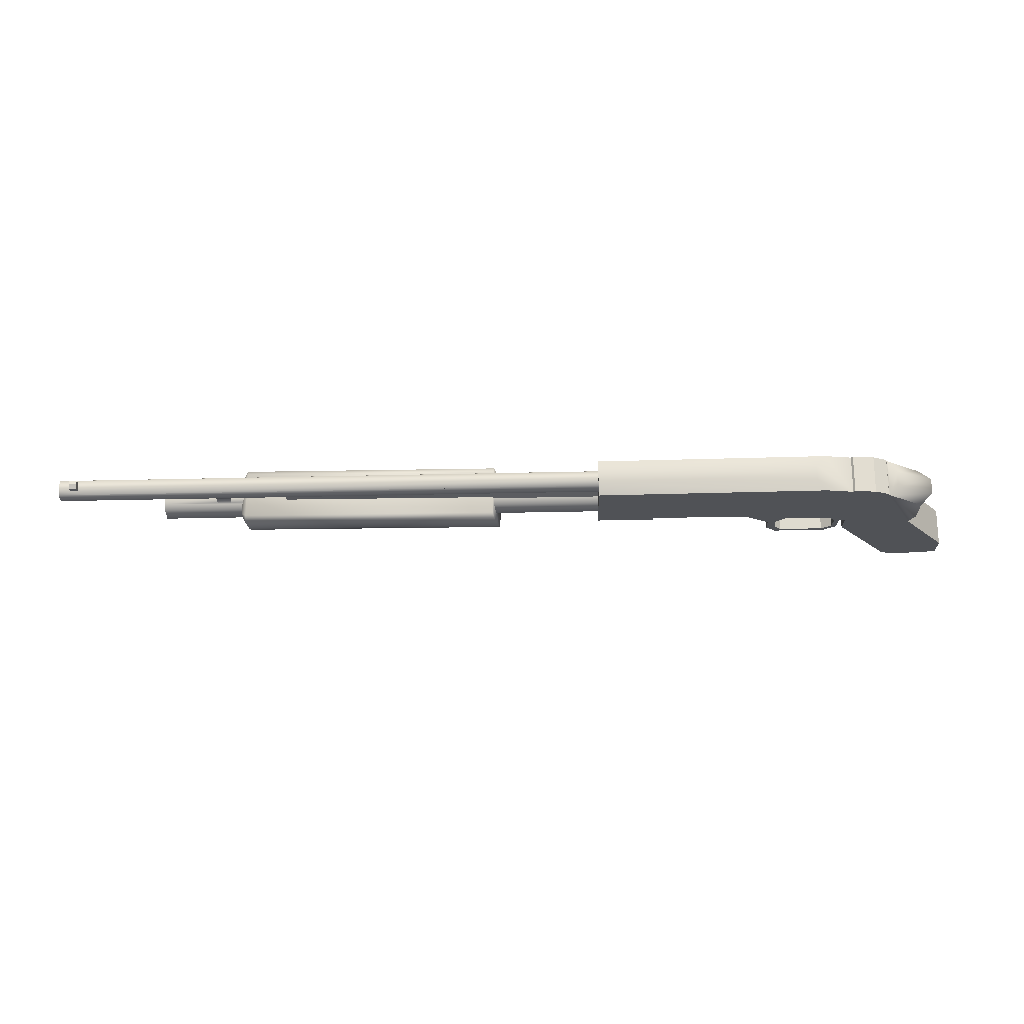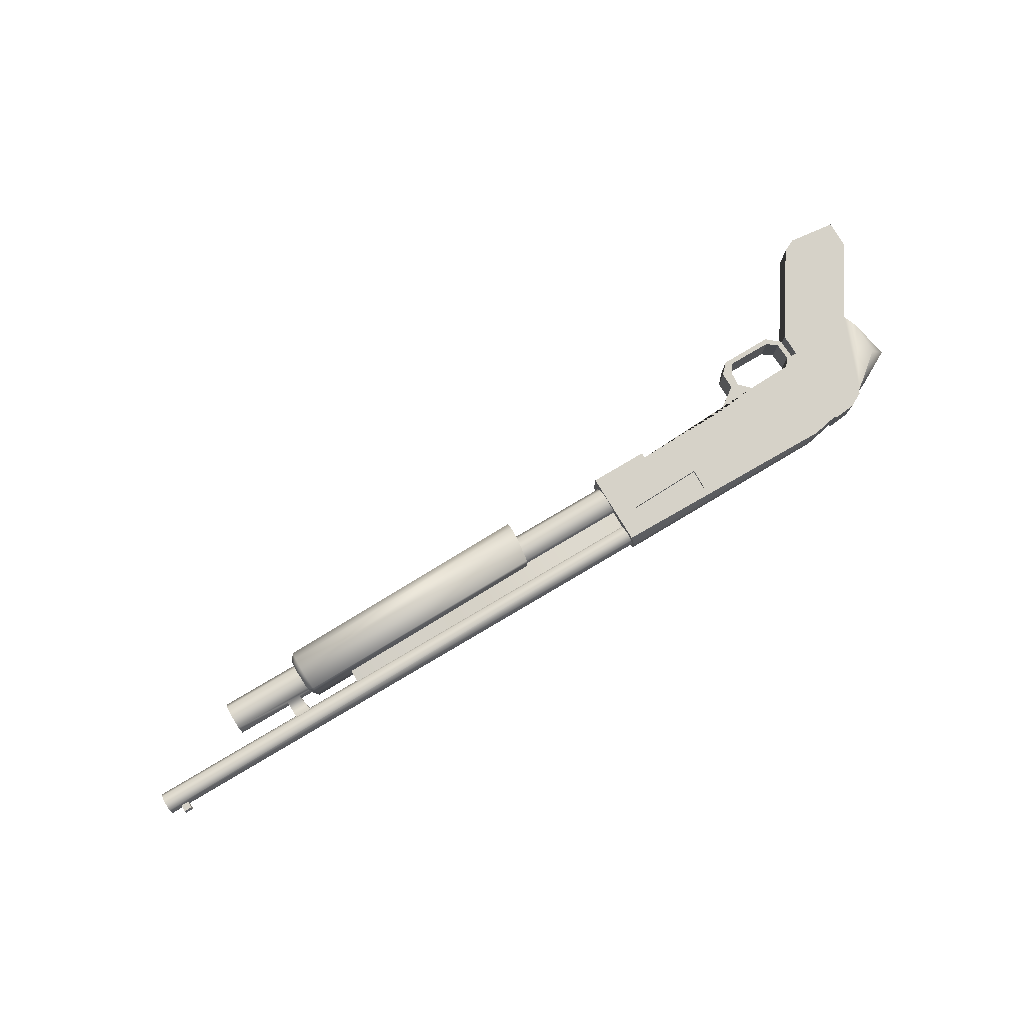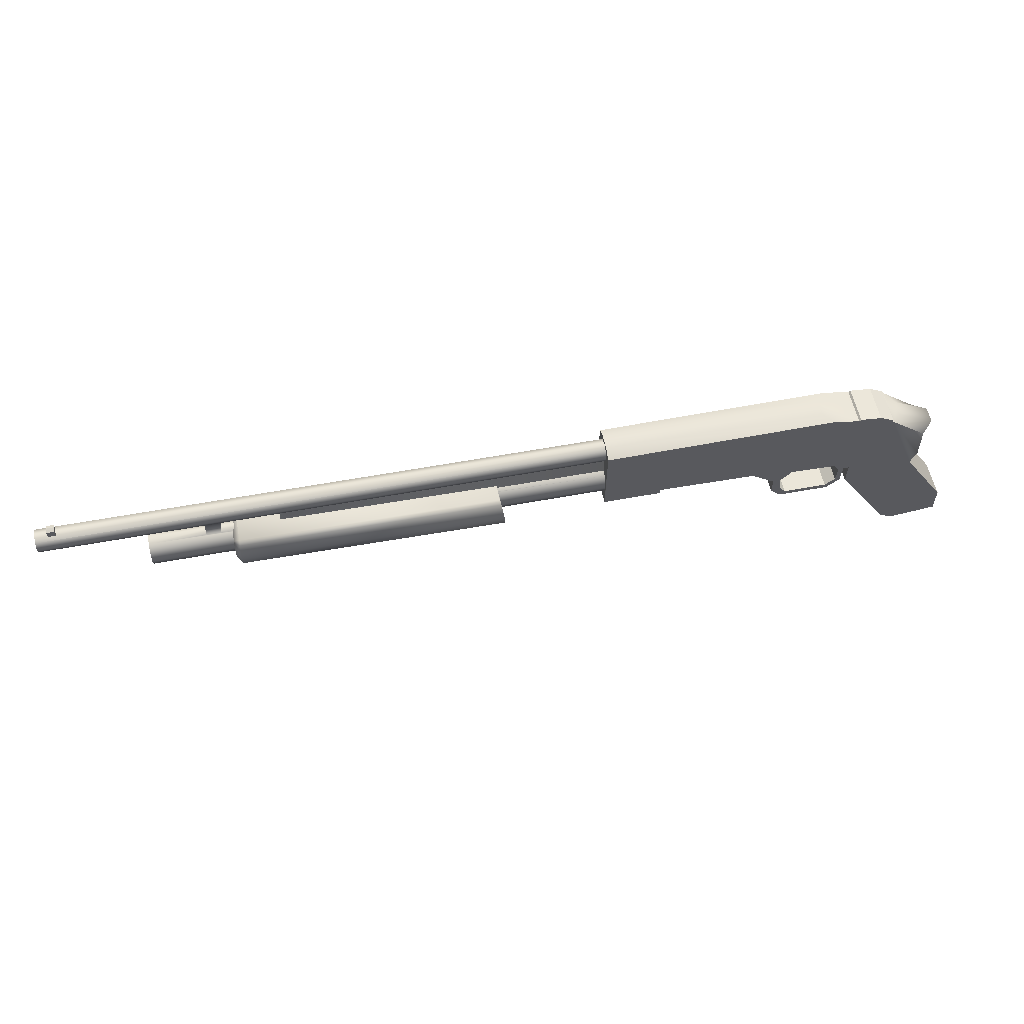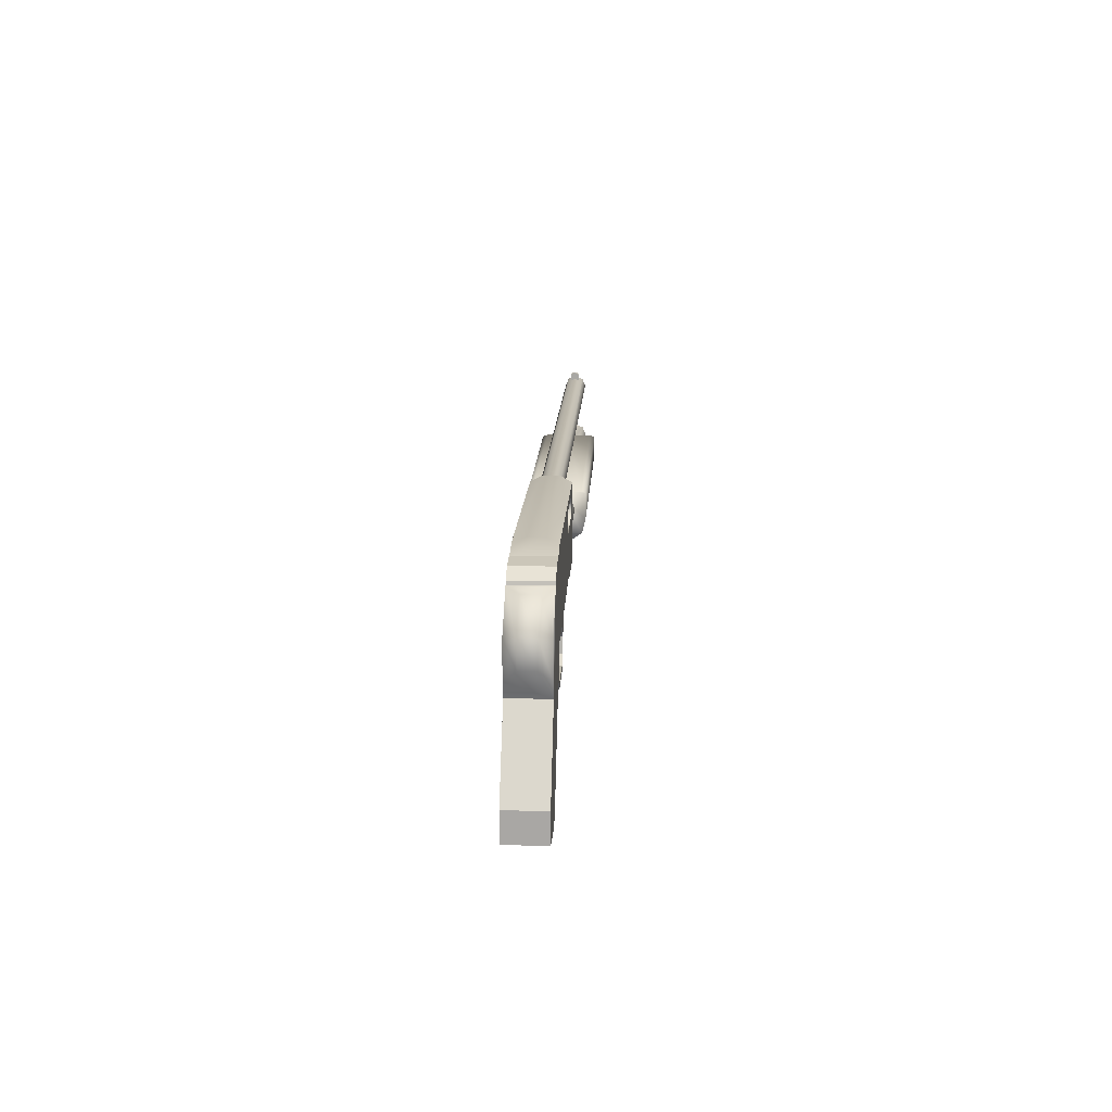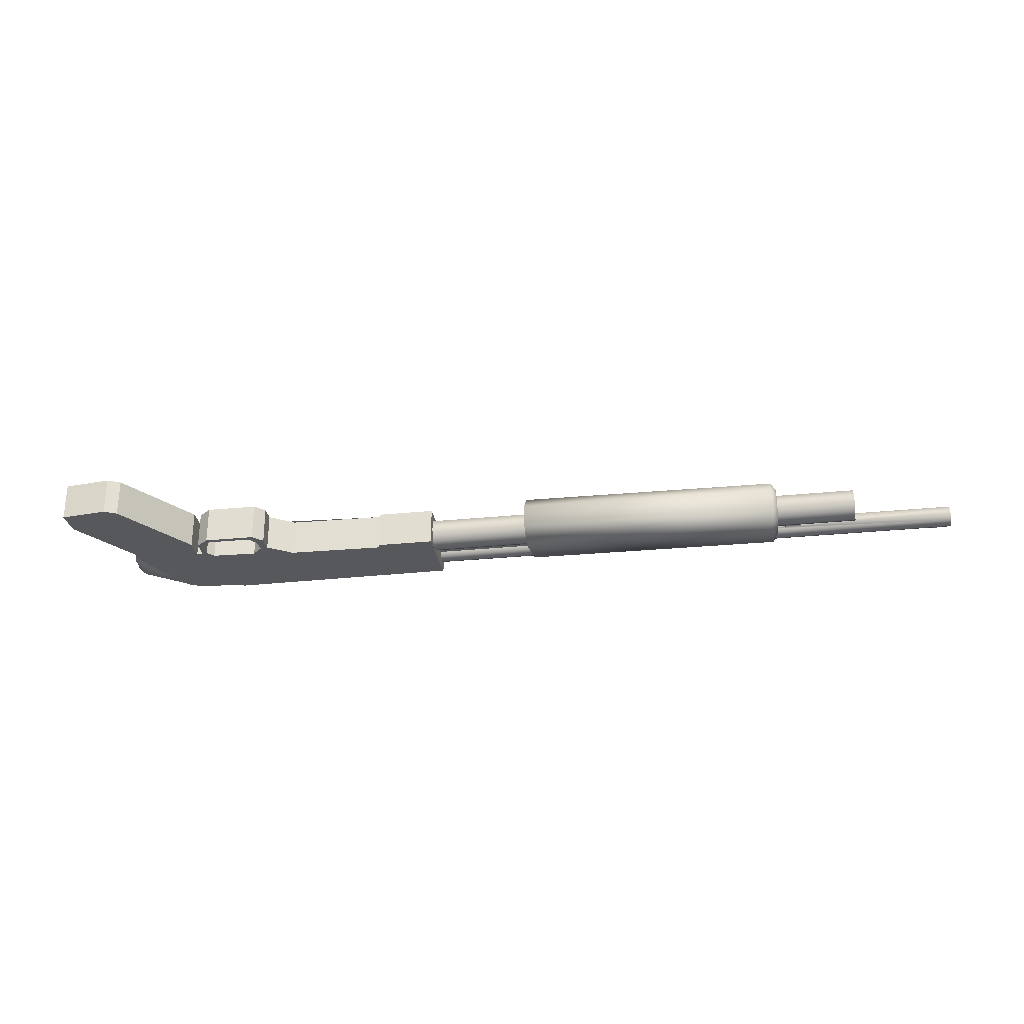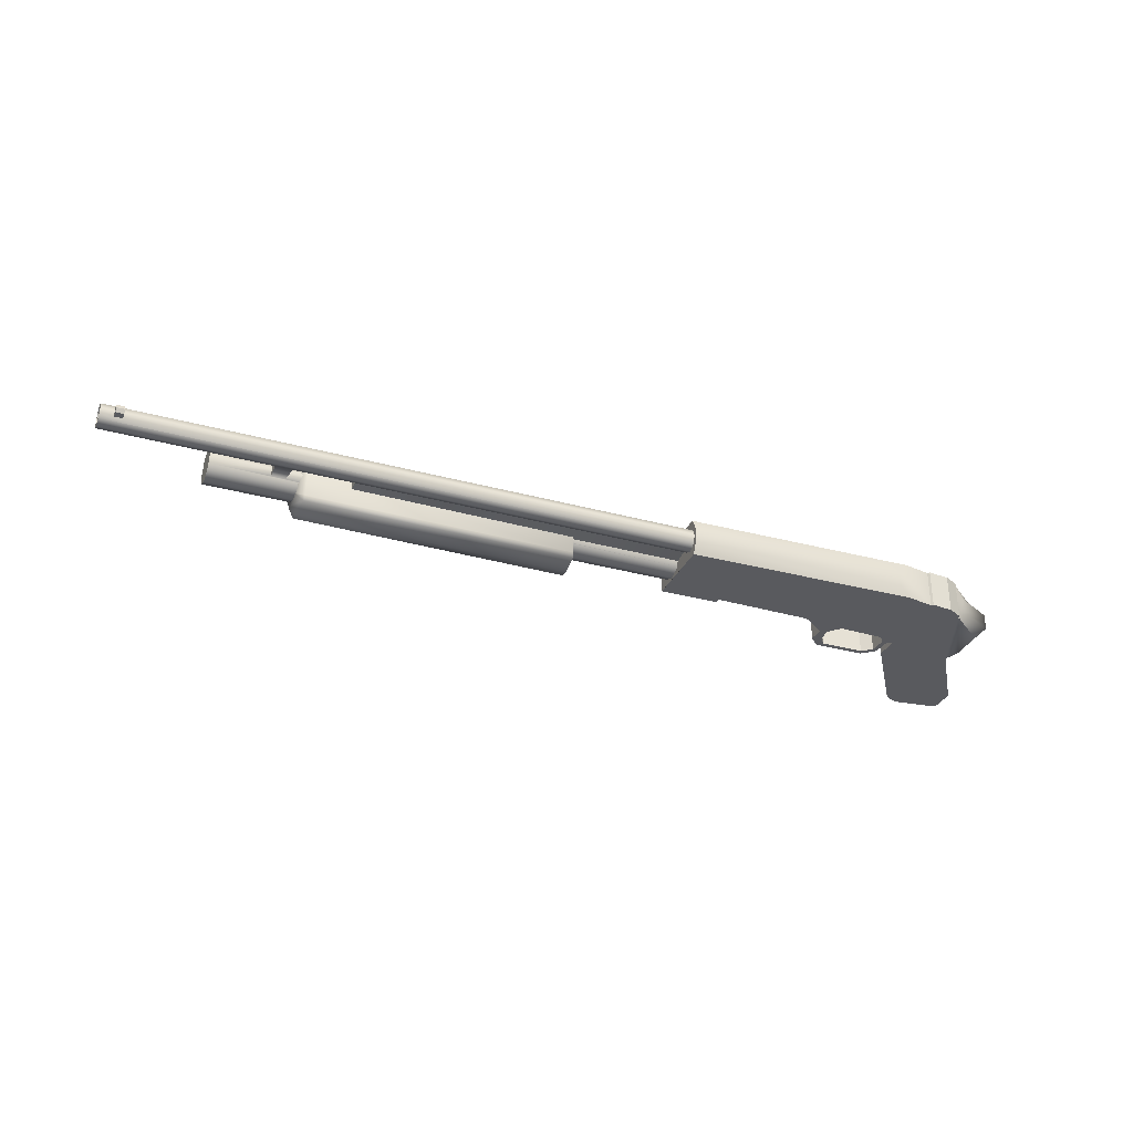
<metadata>
{"format":"obj","ext":"obj","renderer":"f3d","projection":"perspective","resolution":1024,"background":"white","views":[{"elev":-20.7,"azim":-177.2,"up":"+Z"},{"elev":78.1,"azim":149.4,"up":"+Z"},{"elev":56.4,"azim":168.9,"up":"+Y"},{"elev":14.6,"azim":-87.2,"up":"+Y"},{"elev":-27.9,"azim":9.0,"up":"+Z"},{"elev":-31.7,"azim":158.8,"up":"+Z"}]}
</metadata>
<code>
o ShellRelease
v -1.814 0.8052 0.1381
v -1.819 0.5879 0.1381
v -1.064 0.6107 0.1381
v -1.065 0.7915 0.1381
v -1.814 0.8052 0.09109
v -1.819 0.5879 0.09109
v -1.064 0.6107 0.09109
v -1.065 0.7915 0.09109
g ShellRelease_ShellRelease_auv
f 2 3 4 1
f 5 8 7 6
f 2 6 7 3
f 4 8 5 1
f 1 5 6 2
f 3 7 8 4
o ShotgunBody
v -3.801 0.767 -0.1858
v -3.808 0.7351 -0.1858
v -4.125 -0.04273 -0.1858
v -4.576 -0.7418 -0.1858
v -4.575 -1.012 -0.1858
v -3.66 0.8424 -0.1858
v -3.45 0.8656 -0.1858
v -3.432 0.8479 -0.1858
v -0.8562 0.1418 -0.1858
v -1.437 0.1409 -0.1858
v -1.437 0.1946 -0.1858
v -2.41 0.175 -0.1858
v -2.649 0.005814 -0.1858
v -2.646 -0.1585 -0.1858
v -2.743 -0.2594 -0.1858
v -3.253 -0.2627 -0.1858
v -3.383 -0.1536 -0.1858
v -3.394 0.03673 -0.1858
v -3.453 0.03998 -0.1858
v -3.446 -0.1813 -0.1858
v -3.987 -1.008 -0.1858
v -4.112 -1.068 -0.1858
v -3.282 0.1123 -0.1858
v -2.832 0.1258 -0.1858
v -2.723 0.01327 -0.1858
v -2.737 -0.1305 -0.1858
v -2.798 -0.2118 -0.1858
v -3.232 -0.2118 -0.1858
v -3.332 -0.1372 -0.1858
v -3.343 0.03497 -0.1858
v -3.801 0.767 0.1879
v -3.808 0.7351 0.1879
v -4.125 -0.04273 0.1879
v -4.576 -0.7418 0.1879
v -4.575 -1.012 0.1879
v -3.66 0.8424 0.1879
v -3.45 0.8656 0.1879
v -3.432 0.8479 0.1879
v -0.8562 0.1418 0.1879
v -1.437 0.1409 0.1879
v -1.437 0.1946 0.1879
v -2.41 0.175 0.1879
v -2.649 0.005814 0.1879
v -2.646 -0.1585 0.1879
v -2.743 -0.2594 0.1879
v -3.253 -0.2627 0.1879
v -3.383 -0.1536 0.1879
v -3.394 0.03673 0.1879
v -3.453 0.03998 0.1879
v -3.446 -0.1813 0.1879
v -3.987 -1.008 0.1879
v -4.112 -1.068 0.1879
v -3.282 0.1123 0.1879
v -2.832 0.1258 0.1879
v -2.723 0.01327 0.1879
v -2.737 -0.1305 0.1879
v -2.798 -0.2118 0.1879
v -3.232 -0.2118 0.1879
v -3.332 -0.1372 0.1879
v -3.343 0.03497 0.1879
v -3.823 0.7296 -0.1858
v -3.915 0.6957 -0.07758
v -4.294 0.4877 -0.07758
v -4.183 0.1066 -0.1858
v -4.219 0.1981 -0.07758
v -3.07 0.9213 -0.07758
v -3.166 0.9018 -0.1858
v -3.915 0.6957 0.0796
v -3.823 0.7296 0.1879
v -4.294 0.4877 0.0796
v -4.219 0.1981 0.0796
v -4.183 0.1066 0.1879
v -3.07 0.9213 0.0796
v -3.166 0.9018 0.1879
v -4.18 0.4385 0.1879
v -4.18 0.4385 -0.1858
v -0.8629 0.8703 -0.1858
v -0.8634 0.9291 -0.07758
v -0.8629 0.8703 0.1879
v -0.8634 0.9291 0.0796
v -0.8557 0.1946 0.1879
v -0.8557 0.1946 -0.1858
v -0.8634 0.9291 0.00101
v -3.07 0.9213 0.00101
v -1.485 0.5456 -1.174e-17
v -1.485 0.496 0.1199
v -1.485 0.3761 0.1695
v -1.485 0.2562 0.1199
v -1.485 0.2066 9.019e-18
v -1.485 0.2562 -0.1199
v -1.485 0.3761 -0.1695
v -1.485 0.496 -0.1199
v 3.682 0.5456 -1.174e-17
v 3.682 0.496 0.1199
v 3.682 0.3761 0.1695
v 3.682 0.2562 0.1199
v 3.682 0.2066 9.019e-18
v 3.682 0.2562 -0.1199
v 3.682 0.3761 -0.1695
v 3.682 0.496 -0.1199
v 3.682 0.5208 -0.05993
v 3.682 0.5208 0.05993
v -1.485 0.5208 -0.05993
v -1.485 0.5208 0.05993
v 3.119 0.5208 0.05993
v 3.119 0.5208 -0.05993
v 3.119 0.5456 -1.174e-17
v 2.983 0.5208 0.05993
v 2.983 0.5208 -0.05993
v 2.983 0.5456 -1.174e-17
v -1.493 0.9038 -1.232e-17
v -1.493 0.871 0.0792
v -1.493 0.7918 0.112
v -1.493 0.7126 0.0792
v -1.493 0.6798 1.393e-18
v -1.493 0.7126 -0.0792
v -1.493 0.7918 -0.112
v -1.493 0.871 -0.0792
v 4.704 0.9038 -1.232e-17
v 4.704 0.871 0.0792
v 4.704 0.7918 0.112
v 4.704 0.7126 0.0792
v 4.704 0.6798 1.393e-18
v 4.704 0.7126 -0.0792
v 4.704 0.7918 -0.112
v 4.704 0.871 -0.0792
v 4.704 0.6962 -0.0396
v 4.704 0.6962 0.0396
v -1.493 0.6962 -0.0396
v -1.493 0.6962 0.0396
v 3.116 0.6962 0.0396
v 3.116 0.6962 -0.0396
v 3.116 0.6798 1.393e-18
v 2.95 0.6962 0.0396
v 2.95 0.6962 -0.0396
v 2.95 0.6798 1.393e-18
v 2.384 0.6962 0.0396
v 2.384 0.6962 -0.0396
v 2.384 0.6798 1.393e-18
v 2.389 0.5208 0.05993
v 2.389 0.5208 -0.05993
v 2.389 0.5456 -1.174e-17
v 4.704 0.875 -1.405e-17
v 4.704 0.8506 0.05884
v 4.704 0.7918 0.08321
v 4.704 0.7329 0.05884
v 4.704 0.7208 0.02942
v 4.704 0.7086 5.276e-19
v 4.704 0.7208 -0.02942
v 4.704 0.7329 -0.05884
v 4.704 0.7918 -0.08321
v 4.704 0.8506 -0.05884
v 4.357 0.875 -1.405e-17
v 4.357 0.8506 0.05884
v 4.357 0.7918 0.08321
v 4.357 0.7329 0.05884
v 4.357 0.7208 0.02942
v 4.357 0.7086 5.276e-19
v 4.357 0.7208 -0.02942
v 4.357 0.7329 -0.05884
v 4.357 0.7918 -0.08321
v 4.357 0.8506 -0.05884
v 4.378 0.871 -0.0792
v 4.378 0.871 0.0792
v 4.378 0.9038 -1.232e-17
v 4.378 0.8874 0.0396
v 4.378 0.8874 -0.0396
v 4.704 0.8874 -0.0396
v 4.704 0.8874 0.0396
v 4.579 0.8874 0.0396
v 4.503 0.8874 0.0396
v 4.503 0.8874 -0.0396
v 4.579 0.8874 -0.0396
v 4.579 0.9038 -1.232e-17
v 4.503 0.9038 -1.232e-17
v 4.579 0.9721 -1.232e-17
v 4.503 0.9721 -1.232e-17
v 4.579 0.9557 -0.0396
v 4.503 0.9557 -0.0396
v 4.503 0.9557 0.0396
v 4.579 0.9557 0.0396
v -0.8593 0.5325 0.1879
v -3.357 0.4801 0.1879
v -2.025 0.5063 0.1879
v -2.015 0.8861 0.1879
v -1.81 0.8039 0.1879
v -1.814 0.5892 0.1879
v -1.068 0.6117 0.1879
v -1.069 0.7904 0.1879
v -1.814 0.8052 0.09109
v -1.819 0.5879 0.09109
v -1.064 0.6107 0.09109
v -1.065 0.7915 0.09109
g ShotgunBody_ShotgunBody_auv
f 10 40 39 9
f 11 27 28 29 30 13 12
f 14 16 10
f 14 44 45 15
f 18 19 17
f 20 50 51 21
f 22 34 21
f 22 52 53 23
f 24 35 23
f 24 37 36
f 24 54 55 25
f 26 37 25
f 27 31 26
f 33 63 62 32
f 36 66 65 35
f 38 68 67 37
f 40 46 44
f 42 43 60 59 58 57 41
f 47 49 48
f 51 64 52
f 55 67 56
f 56 68 61
f 64 65 53
f 66 67 54
f 75 85 90 19 20 32 31 16
f 93 111 100 99 98 97 96 95 94 112
f 110 102 103 104 105 106 107 108 109 101
f 114 140 141 115
f 115 141 139 113
f 116 142 144 118
f 118 144 143 117
f 119 126 125 124 137 123 138 122 121 120
f 149 146 147 150
f 150 147 145 148
f 151 161 170 160
f 152 162 161 151
f 153 163 162 152
f 154 164 163 153
f 155 165 164 154
f 156 166 165 155
f 157 167 166 156
f 158 168 167 157
f 159 169 168 158
f 160 170 169 159
f 162 163 164 165 166 167 168 169 170 161
f 180 187 186 181
f 185 188 189 184
f 194 198 201 197
f 195 199 198 194
f 196 200 199 195
f 197 201 200 196
f 199 200 201 198
f 9 14 10
f 12 42 41 11
f 15 16 14
f 16 46 82 81 92 74 75
f 18 48 49 19
f 19 90 17
f 21 32 20
f 21 34 33
f 21 51 52 22
f 23 34 22
f 24 36 35
f 25 37 24
f 25 55 56 26
f 26 38 37
f 27 57 58 28
f 30 60 43 13
f 32 62 61 31
f 35 65 64 34
f 37 67 66 36
f 40 44 39
f 44 46 45
f 47 89 49
f 50 62 51
f 52 64 53
f 53 65 54
f 54 67 55
f 56 61 57
f 63 64 51
f 67 68 56
f 86 85 75 74
f 88 91 92 81
f 92 91 86 74
f 93 123 137 111
f 111 137 146 149
f 112 138 123 93
f 127 151 160 134 176
f 129 153 152 128
f 130 154 153 129
f 131 156 155 136
f 132 158 157 135
f 133 159 158 132
f 134 160 159 133
f 135 157 156 131
f 136 155 154 130
f 148 145 138 112
f 177 128 152 151 127
f 182 184 189 178
f 183 179 188 185
f 184 186 187 185
f 193 87 88 81 82
f 9 39 44 14
f 10 27 11 72 84 69
f 13 43 42 12
f 15 45 46 16
f 16 31 27 10
f 17 90 85 86 91 88 87 190 89 47
f 19 49 50 20
f 21 33 32
f 23 35 34
f 23 53 54 24
f 26 56 57 27
f 29 59 60 30
f 31 38 26
f 34 64 63 33
f 40 57 61 191 46
f 41 80 79 73 72 11
f 62 63 51
f 65 66 54
f 69 70 76 77 40 10
f 69 84 71 70
f 70 71 78 76
f 71 73 79 78
f 73 71 84 72
f 77 83 80 41 57 40
f 78 79 80 83
f 83 77 76 78
f 178 189 188 179
f 181 186 184 182
f 185 187 180 183
f 17 47 48 18
f 28 58 59 29
f 31 61 68 38
f 46 191 192 193 82
f 49 89 190 192 191 61 62 50
f 87 197 196 190
f 95 103 102 94
f 96 104 103 95
f 97 105 104 96
f 98 106 105 97
f 99 107 106 98
f 100 108 107 99
f 100 111 149 117 114 109 108
f 101 115 113 110
f 102 110 113 116 148 112 94
f 109 114 115 101
f 113 139 142 116
f 117 143 140 114
f 117 149 150 118
f 118 150 148 116
f 119 173 175 171 126
f 120 172 174 173 119
f 121 129 128 172 120
f 122 130 129 121
f 125 133 132 124
f 126 171 134 133 125
f 127 182 178 177
f 128 177 178 179 174 172
f 131 141 140 135
f 132 135 140 143 146 137 124
f 136 139 141 131
f 138 145 142 139 136 130 122
f 142 145 147 144
f 144 147 146 143
f 171 175 180 181 176 134
f 173 174 179 183
f 176 181 182 127
f 183 180 175 173
f 190 196 195 192
f 192 195 194 193
f 193 194 197 87
o Pump
v 2.809 0.5766 0.2218
v 2.811 0.557 0.2724
v 0.2324 0.5474 0.2218
v 0.2242 0.5282 0.2724
v 0.2324 0.5474 -0.2237
v 0.2242 0.5282 -0.2742
v 2.809 0.5766 -0.2237
v 2.811 0.557 -0.2742
v 0.1799 0.06506 0.1172
v 0.1917 0.2802 0.2724
v 2.821 0.1059 0.1172
v 2.818 0.3215 0.2724
v 2.821 0.1059 -0.1191
v 2.818 0.3215 -0.2742
v 0.1799 0.06506 -0.1191
v 0.1917 0.2802 -0.2742
v 0.1861 0.1516 -0.2425
v 2.82 0.1927 -0.2425
v 0.1861 0.1516 0.2407
v 2.82 0.1927 0.2407
v 2.874 0.2327 0.1692
v 2.874 0.1734 0.08487
v 2.874 0.1734 -0.0867
v 2.874 0.2327 -0.171
v 2.873 0.3289 -0.1947
v 2.867 0.5066 -0.1947
v 2.866 0.512 -0.1807
v 2.866 0.512 0.1789
v 2.867 0.5066 0.1929
v 2.873 0.3289 0.1929
v 0.2324 0.5474 -0.0009127
v 2.809 0.5766 -0.0009127
g Pump_Pump_auv
f 202 229 228 208 233
f 203 202 204 205
f 203 230 229 202
f 205 211 213 203
f 206 232 233 208
f 207 206 208 209
f 207 209 215 217
f 208 228 227 209
f 209 227 226 215
f 210 220 218 216
f 212 223 222 221
f 213 231 230 203
f 214 224 223 212
f 215 226 225 219
f 216 214 212 210
f 218 219 214 216
f 219 218 217 215
f 219 225 224 214
f 220 221 213 211
f 221 220 210 212
f 221 222 231 213
f 223 224 225 226 227 228 229 230 231 222
f 232 206 207 217 218 220 211 205 204
f 233 232 204 202

</code>
